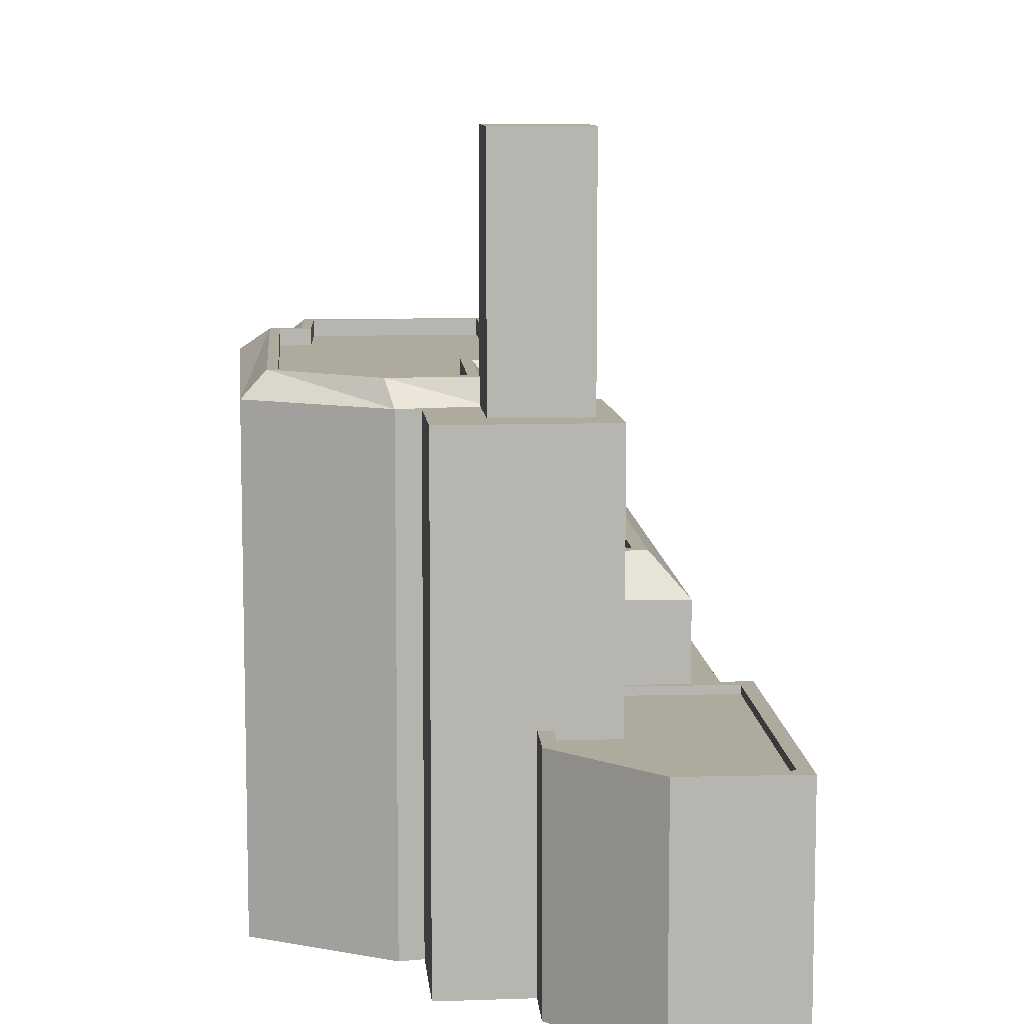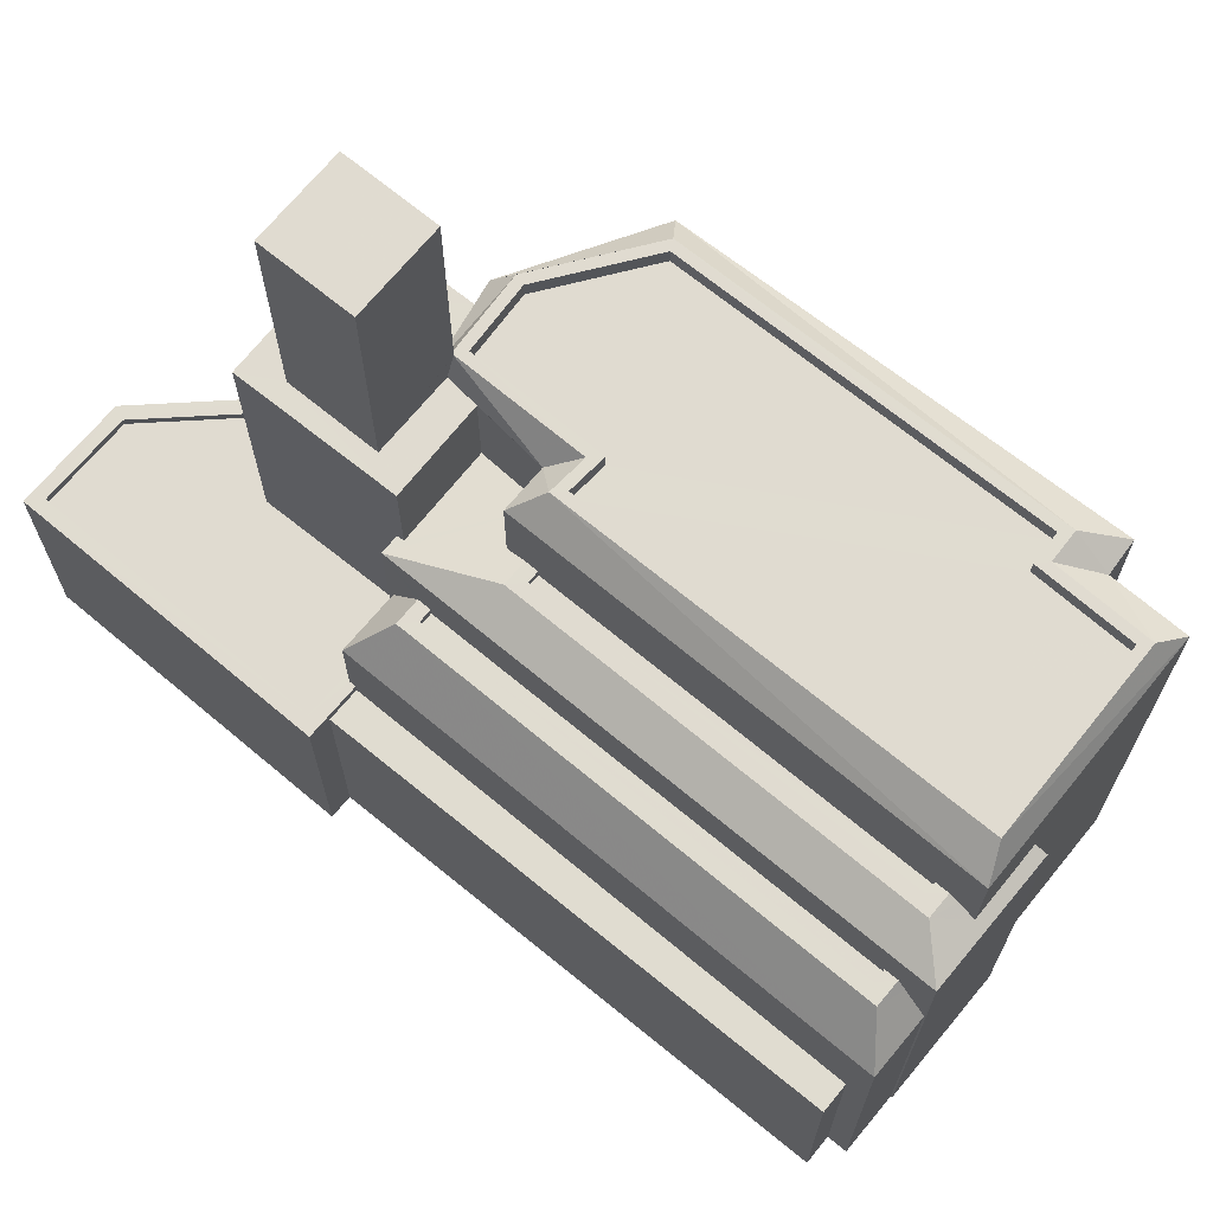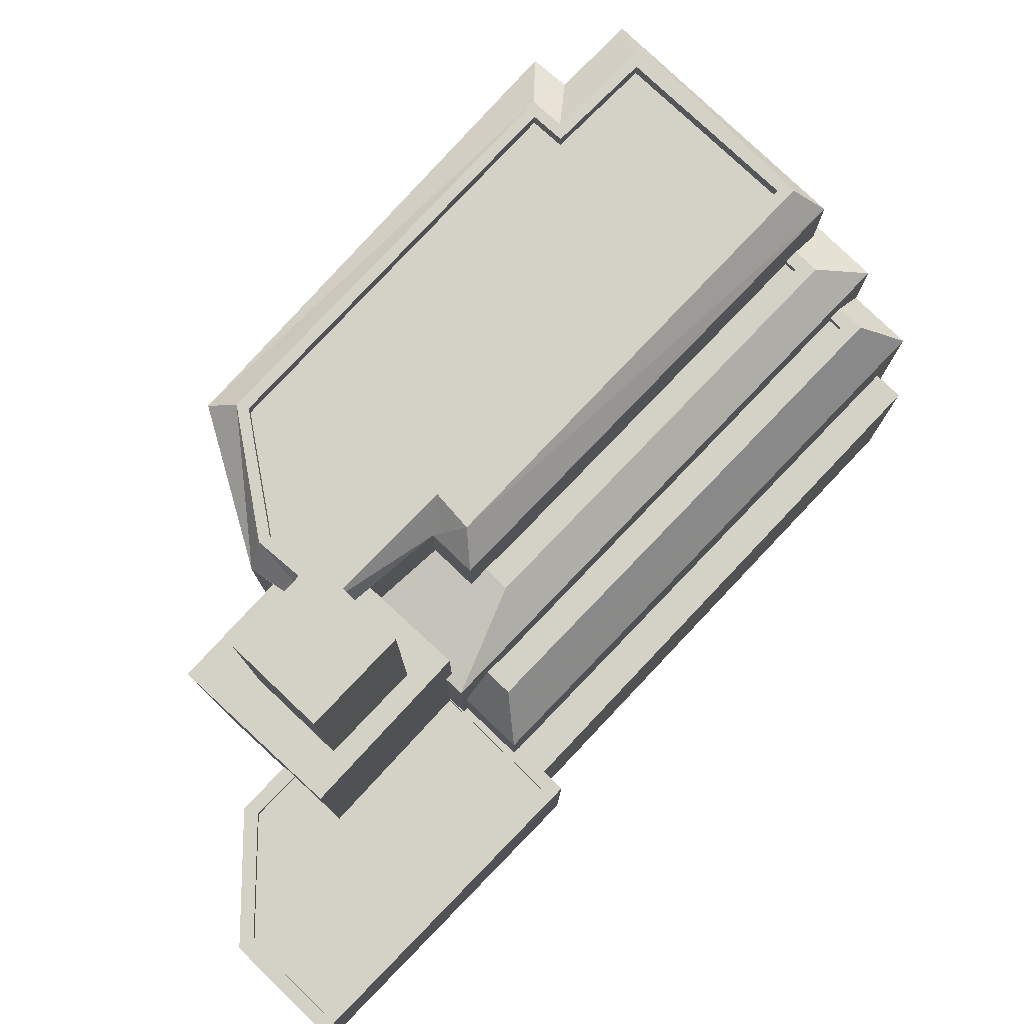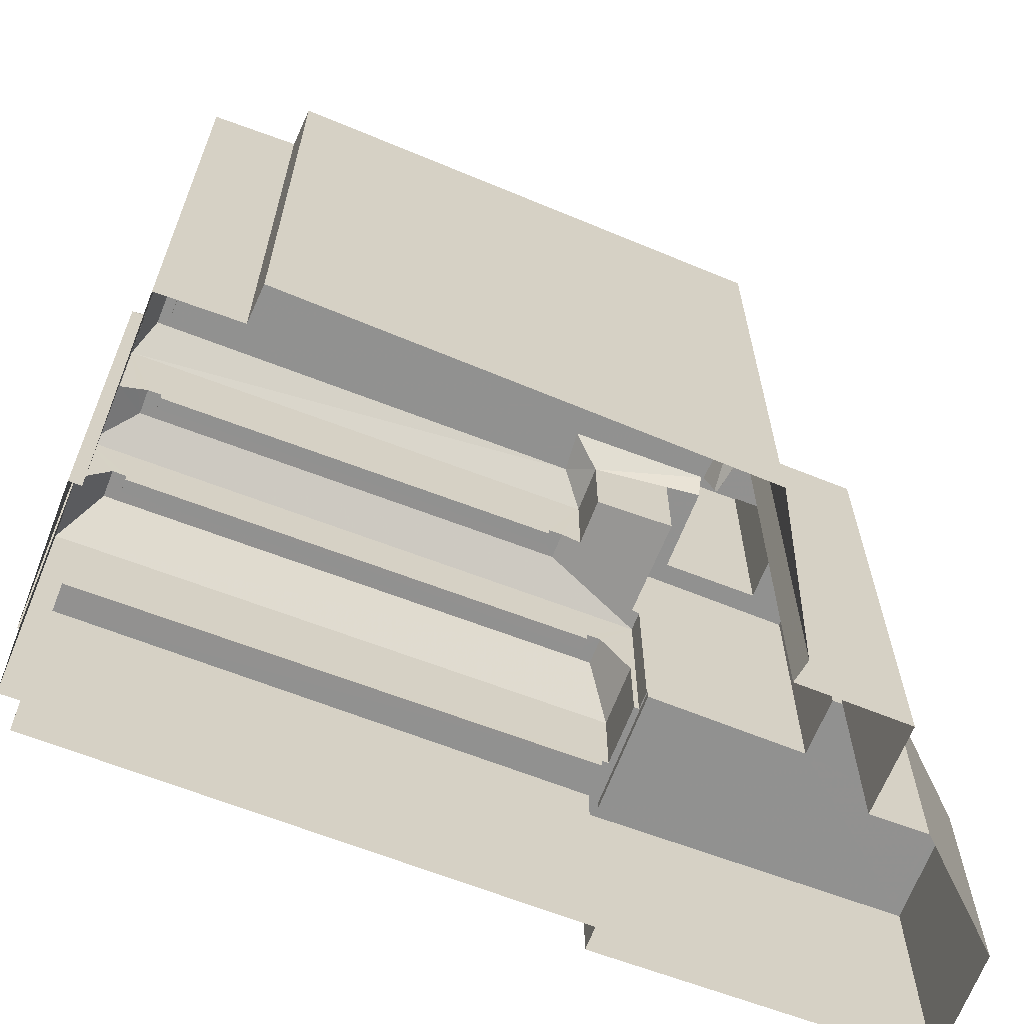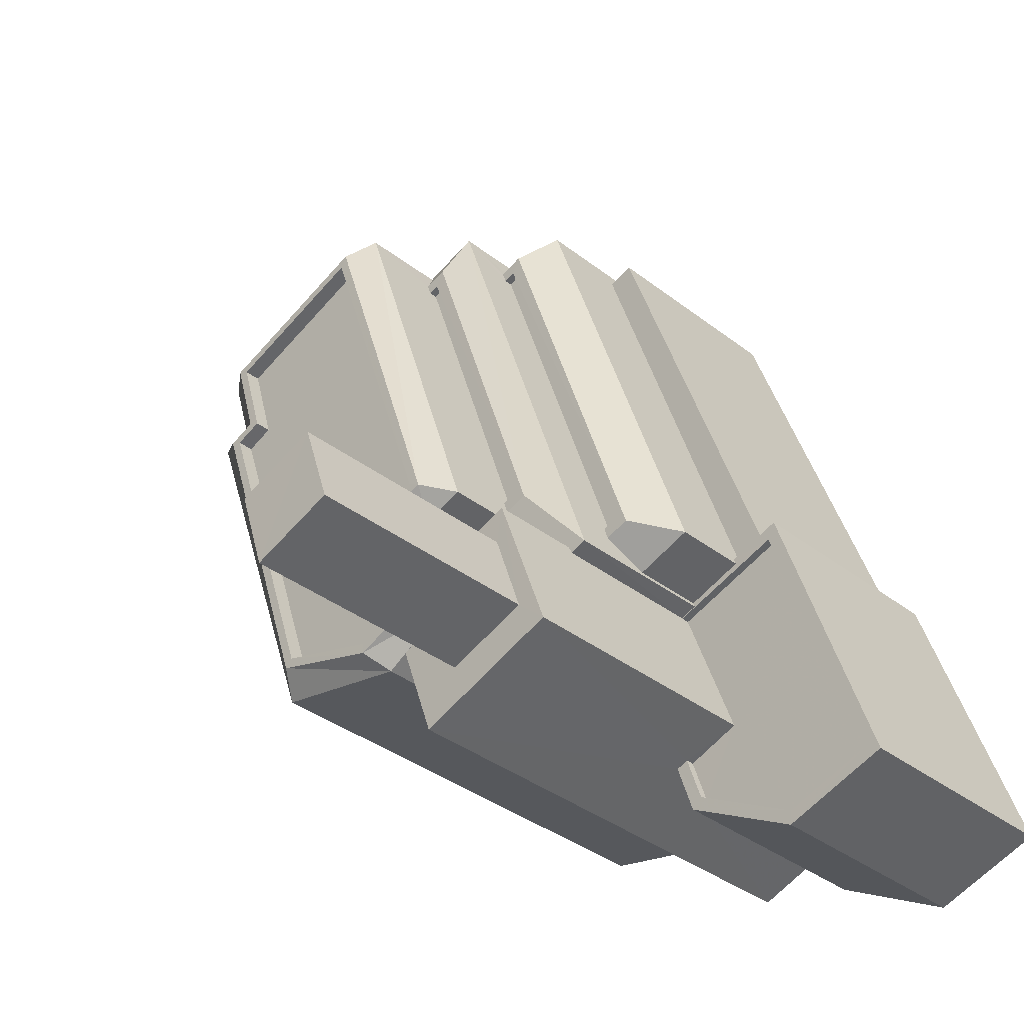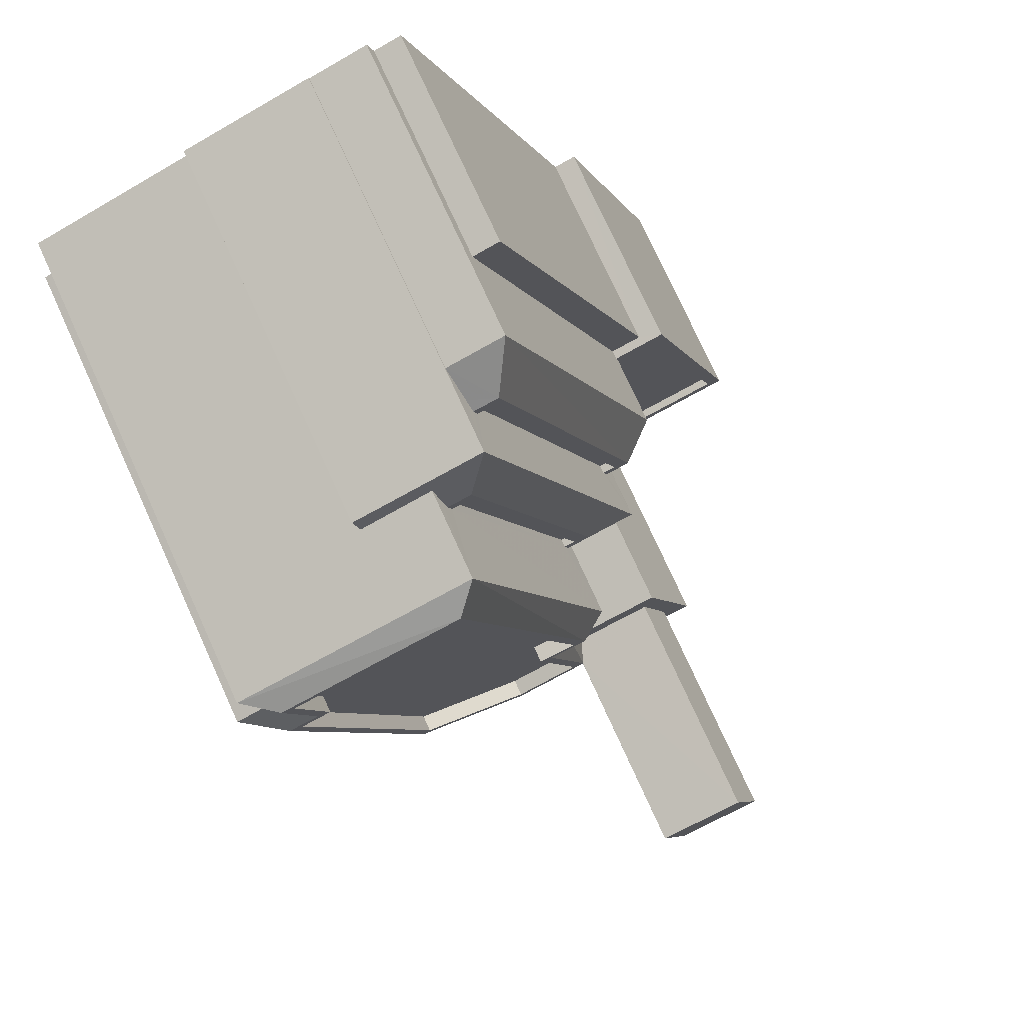
<metadata>
{"format":"obj","ext":"obj","renderer":"f3d","projection":"perspective","resolution":1024,"background":"white","views":[{"elev":9.3,"azim":14.3,"up":"+Z"},{"elev":69.8,"azim":148.0,"up":"+Z"},{"elev":79.8,"azim":62.2,"up":"+Z"},{"elev":-66.0,"azim":-92.7,"up":"+Z"},{"elev":-37.2,"azim":45.4,"up":"+Y"},{"elev":76.1,"azim":-24.5,"up":"+Y"}]}
</metadata>
<code>
v -1.222e+04 -3.491e+04 29.95
v -1.222e+04 -3.491e+04 36.55
v -1.222e+04 -3.491e+04 29.95
v -1.222e+04 -3.491e+04 36.55
v -1.221e+04 -3.492e+04 29.95
v -1.221e+04 -3.492e+04 36.56
v -1.222e+04 -3.492e+04 39.12
v -1.222e+04 -3.492e+04 36.84
v -1.222e+04 -3.492e+04 36.84
v -1.222e+04 -3.491e+04 39.12
v -1.222e+04 -3.491e+04 29.95
v -1.222e+04 -3.492e+04 36.56
v -1.222e+04 -3.491e+04 29.95
v -1.222e+04 -3.491e+04 39.12
v -1.222e+04 -3.492e+04 36.84
v -1.222e+04 -3.492e+04 39.12
v -1.222e+04 -3.491e+04 40.3
v -1.222e+04 -3.491e+04 40.05
v -1.222e+04 -3.491e+04 40.3
v -1.222e+04 -3.491e+04 40.05
v -1.222e+04 -3.492e+04 40.05
v -1.222e+04 -3.492e+04 40.3
v -1.222e+04 -3.492e+04 40.3
v -1.222e+04 -3.492e+04 40.05
v -1.222e+04 -3.491e+04 29.95
v -1.222e+04 -3.492e+04 36.84
v -1.222e+04 -3.492e+04 41.67
v -1.222e+04 -3.491e+04 41.66
v -1.222e+04 -3.491e+04 39.99
v -1.222e+04 -3.491e+04 40.3
v -1.222e+04 -3.492e+04 39.68
v -1.222e+04 -3.492e+04 40.3
v -1.223e+04 -3.491e+04 29.95
v -1.223e+04 -3.491e+04 41.66
v -1.223e+04 -3.491e+04 29.95
v -1.223e+04 -3.491e+04 41.66
v -1.222e+04 -3.492e+04 36.84
v -1.222e+04 -3.492e+04 41.67
v -1.222e+04 -3.491e+04 42.26
v -1.222e+04 -3.491e+04 42.01
v -1.222e+04 -3.491e+04 42.26
v -1.222e+04 -3.491e+04 42.01
v -1.222e+04 -3.492e+04 42.01
v -1.222e+04 -3.492e+04 42.26
v -1.222e+04 -3.492e+04 42.26
v -1.222e+04 -3.492e+04 42.01
v -1.221e+04 -3.492e+04 29.95
v -1.221e+04 -3.492e+04 36.84
v -1.221e+04 -3.493e+04 29.95
v -1.221e+04 -3.493e+04 36.84
v -1.221e+04 -3.493e+04 29.95
v -1.221e+04 -3.493e+04 36.84
v -1.222e+04 -3.493e+04 36.84
v -1.222e+04 -3.493e+04 29.95
v -1.222e+04 -3.493e+04 36.84
v -1.222e+04 -3.493e+04 29.95
v -1.222e+04 -3.492e+04 36.59
v -1.221e+04 -3.492e+04 36.84
v -1.222e+04 -3.492e+04 36.84
v -1.221e+04 -3.492e+04 36.59
v -1.221e+04 -3.493e+04 36.59
v -1.221e+04 -3.493e+04 36.84
v -1.221e+04 -3.493e+04 36.84
v -1.221e+04 -3.493e+04 36.59
v -1.222e+04 -3.493e+04 36.84
v -1.222e+04 -3.493e+04 36.59
v -1.222e+04 -3.493e+04 36.84
v -1.222e+04 -3.493e+04 36.59
v -1.222e+04 -3.493e+04 36.59
v -1.222e+04 -3.493e+04 29.95
v -1.222e+04 -3.493e+04 44.48
v -1.222e+04 -3.493e+04 44.48
v -1.222e+04 -3.493e+04 44.48
v -1.222e+04 -3.493e+04 29.95
v -1.222e+04 -3.493e+04 44.48
v -1.222e+04 -3.492e+04 44.48
v -1.222e+04 -3.492e+04 41.71
v -1.222e+04 -3.493e+04 41.7
v -1.222e+04 -3.493e+04 45.21
v -1.222e+04 -3.493e+04 44.55
v -1.222e+04 -3.493e+04 44.49
v -1.222e+04 -3.493e+04 51.6
v -1.222e+04 -3.493e+04 45.21
v -1.222e+04 -3.493e+04 51.6
v -1.222e+04 -3.493e+04 44.48
v -1.222e+04 -3.493e+04 44.48
v -1.222e+04 -3.493e+04 44.48
v -1.222e+04 -3.493e+04 44.49
v -1.222e+04 -3.493e+04 44.48
v -1.222e+04 -3.493e+04 45.21
v -1.222e+04 -3.493e+04 51.6
v -1.222e+04 -3.493e+04 45.19
v -1.222e+04 -3.493e+04 44.48
v -1.222e+04 -3.493e+04 51.6
v -1.222e+04 -3.493e+04 29.95
v -1.222e+04 -3.493e+04 44.49
v -1.223e+04 -3.493e+04 44.49
v -1.223e+04 -3.493e+04 29.95
v -1.223e+04 -3.491e+04 44.49
v -1.223e+04 -3.491e+04 29.95
v -1.223e+04 -3.491e+04 44.49
v -1.223e+04 -3.491e+04 29.95
v -1.223e+04 -3.491e+04 44.48
v -1.223e+04 -3.491e+04 29.95
v -1.222e+04 -3.491e+04 41.84
v -1.222e+04 -3.491e+04 41.85
v -1.222e+04 -3.491e+04 44.48
v -1.223e+04 -3.491e+04 41.85
v -1.222e+04 -3.492e+04 42.14
v -1.222e+04 -3.492e+04 44.49
v -1.222e+04 -3.492e+04 42.14
v -1.222e+04 -3.492e+04 42.26
v -1.222e+04 -3.492e+04 44.49
v -1.222e+04 -3.491e+04 42.11
v -1.222e+04 -3.491e+04 42.26
v -1.222e+04 -3.492e+04 42.14
v -1.223e+04 -3.493e+04 45.21
v -1.222e+04 -3.493e+04 44.71
v -1.223e+04 -3.493e+04 44.71
v -1.222e+04 -3.493e+04 45.21
v -1.223e+04 -3.492e+04 45.21
v -1.223e+04 -3.492e+04 44.71
v -1.223e+04 -3.492e+04 44.71
v -1.223e+04 -3.492e+04 45.21
v -1.223e+04 -3.491e+04 45.21
v -1.223e+04 -3.491e+04 44.71
v -1.222e+04 -3.491e+04 45.21
v -1.222e+04 -3.491e+04 44.71
v -1.222e+04 -3.492e+04 44.71
v -1.222e+04 -3.492e+04 45.21
v -1.222e+04 -3.492e+04 44.71
v -1.222e+04 -3.492e+04 45.21
v -1.222e+04 -3.493e+04 44.71
v -1.222e+04 -3.493e+04 45.21
v -1.222e+04 -3.491e+04 40.3
v -1.222e+04 -3.492e+04 40.3
v -1.222e+04 -3.491e+04 42.26
v -1.222e+04 -3.492e+04 42.26
v -1.223e+04 -3.492e+04 45.21
v -1.223e+04 -3.493e+04 45.21
v -1.223e+04 -3.491e+04 45.21
v -1.223e+04 -3.491e+04 45.21
v -1.222e+04 -3.491e+04 45.21
v -1.222e+04 -3.492e+04 45.21
v -1.222e+04 -3.492e+04 45.21
v -1.222e+04 -3.493e+04 45.21
f 102 104 33
f 98 100 102
f 13 33 35
f 13 35 25
f 74 95 98
f 56 70 74
f 56 51 54
f 49 51 56
f 11 1 13
f 49 5 47
f 5 1 3
f 74 102 33
f 74 98 102
f 1 33 13
f 56 74 5
f 49 56 5
f 5 33 1
f 74 33 5
f 1 2 3
f 1 4 2
f 5 2 6
f 5 3 2
f 7 8 9
f 7 4 10
f 10 4 11
f 9 12 4
f 11 4 1
f 7 9 4
f 13 10 11
f 13 14 10
f 15 7 16
f 15 8 7
f 17 18 19
f 17 20 18
f 21 19 18
f 21 22 19
f 23 22 21
f 24 23 21
f 13 25 14
f 16 26 15
f 26 16 27
f 25 28 14
f 23 28 27
f 24 20 17
f 29 14 28
f 29 28 30
f 31 27 16
f 28 17 30
f 32 27 31
f 24 17 23
f 23 27 32
f 23 17 28
f 33 34 35
f 33 36 34
f 35 34 28
f 25 35 28
f 37 27 38
f 37 26 27
f 39 40 41
f 39 42 40
f 41 40 43
f 44 41 43
f 45 44 43
f 46 45 43
f 12 9 6
f 5 6 47
f 47 6 48
f 6 9 48
f 48 49 47
f 48 50 49
f 50 51 49
f 50 52 51
f 53 54 51
f 52 53 51
f 55 54 53
f 55 56 54
f 57 58 59
f 57 60 58
f 58 60 61
f 62 58 61
f 63 61 64
f 63 62 61
f 65 64 66
f 65 63 64
f 67 65 66
f 68 67 66
f 68 69 67
f 56 55 70
f 69 71 67
f 70 55 72
f 55 71 72
f 67 71 55
f 70 72 73
f 74 70 73
f 75 76 77
f 78 75 77
f 71 69 38
f 71 38 76
f 69 57 59
f 76 38 77
f 38 59 37
f 69 59 38
f 79 80 81
f 82 83 79
f 82 79 84
f 81 85 86
f 79 86 84
f 79 81 86
f 87 88 89
f 89 90 91
f 90 82 91
f 90 83 82
f 88 92 89
f 89 92 90
f 93 91 94
f 93 89 91
f 86 94 84
f 86 93 94
f 85 81 73
f 74 73 95
f 95 73 96
f 73 81 96
f 97 98 95
f 96 97 95
f 99 100 98
f 97 99 98
f 101 102 100
f 99 101 100
f 103 104 102
f 101 103 102
f 33 104 36
f 105 106 107
f 107 108 103
f 36 104 103
f 108 36 103
f 107 106 108
f 78 109 75
f 109 110 75
f 75 88 87
f 75 110 88
f 111 112 113
f 45 46 42
f 112 45 113
f 113 39 107
f 107 114 105
f 115 114 107
f 39 115 107
f 39 45 42
f 113 45 39
f 109 116 110
f 116 111 113
f 116 113 110
f 117 118 119
f 117 120 118
f 121 119 122
f 121 117 119
f 121 122 123
f 124 121 123
f 125 123 126
f 125 124 123
f 127 126 128
f 127 125 126
f 127 128 129
f 130 127 129
f 130 129 131
f 132 130 131
f 133 132 131
f 133 134 132
f 120 134 133
f 118 120 133
f 2 4 12
f 6 2 12
f 135 14 29
f 135 10 14
f 29 30 135
f 10 135 136
f 7 10 136
f 16 7 31
f 31 7 136
f 32 31 136
f 23 32 22
f 17 19 30
f 32 136 22
f 30 19 135
f 19 136 135
f 22 136 19
f 21 20 24
f 21 18 20
f 105 137 28
f 105 28 34
f 105 34 106
f 114 137 105
f 114 115 137
f 108 106 34
f 27 28 138
f 28 137 138
f 138 111 27
f 27 111 116
f 112 111 138
f 109 78 116
f 116 77 27
f 27 77 38
f 78 77 116
f 36 108 34
f 42 43 40
f 42 46 43
f 41 115 39
f 115 41 137
f 137 41 138
f 112 44 45
f 138 44 112
f 41 44 138
f 55 53 65
f 59 26 37
f 53 52 63
f 67 55 65
f 26 8 15
f 52 50 62
f 59 58 26
f 8 58 9
f 9 58 48
f 50 48 58
f 58 62 50
f 62 63 52
f 53 63 65
f 26 58 8
f 57 69 60
f 60 69 61
f 61 69 64
f 69 68 66
f 64 69 66
f 73 72 86
f 72 71 86
f 87 89 75
f 75 89 76
f 93 71 76
f 73 86 85
f 89 93 76
f 86 71 93
f 91 82 84
f 94 91 84
f 97 139 99
f 140 139 97
f 139 101 99
f 141 101 139
f 101 142 103
f 141 142 101
f 103 143 107
f 142 143 103
f 107 144 113
f 143 144 107
f 144 110 113
f 145 110 144
f 110 145 90
f 92 110 90
f 88 110 92
f 80 96 81
f 80 146 96
f 79 146 80
f 97 96 140
f 96 146 140
f 142 141 125
f 125 141 124
f 120 117 146
f 141 139 121
f 121 139 140
f 146 117 140
f 117 121 140
f 124 141 121
f 123 122 131
f 128 126 123
f 122 119 131
f 128 123 129
f 131 119 118
f 131 118 133
f 129 123 131
f 79 134 146
f 146 134 120
f 127 143 142
f 130 144 143
f 125 127 142
f 145 144 130
f 90 145 134
f 83 90 134
f 79 83 134
f 134 145 132
f 130 143 127
f 132 145 130

</code>
